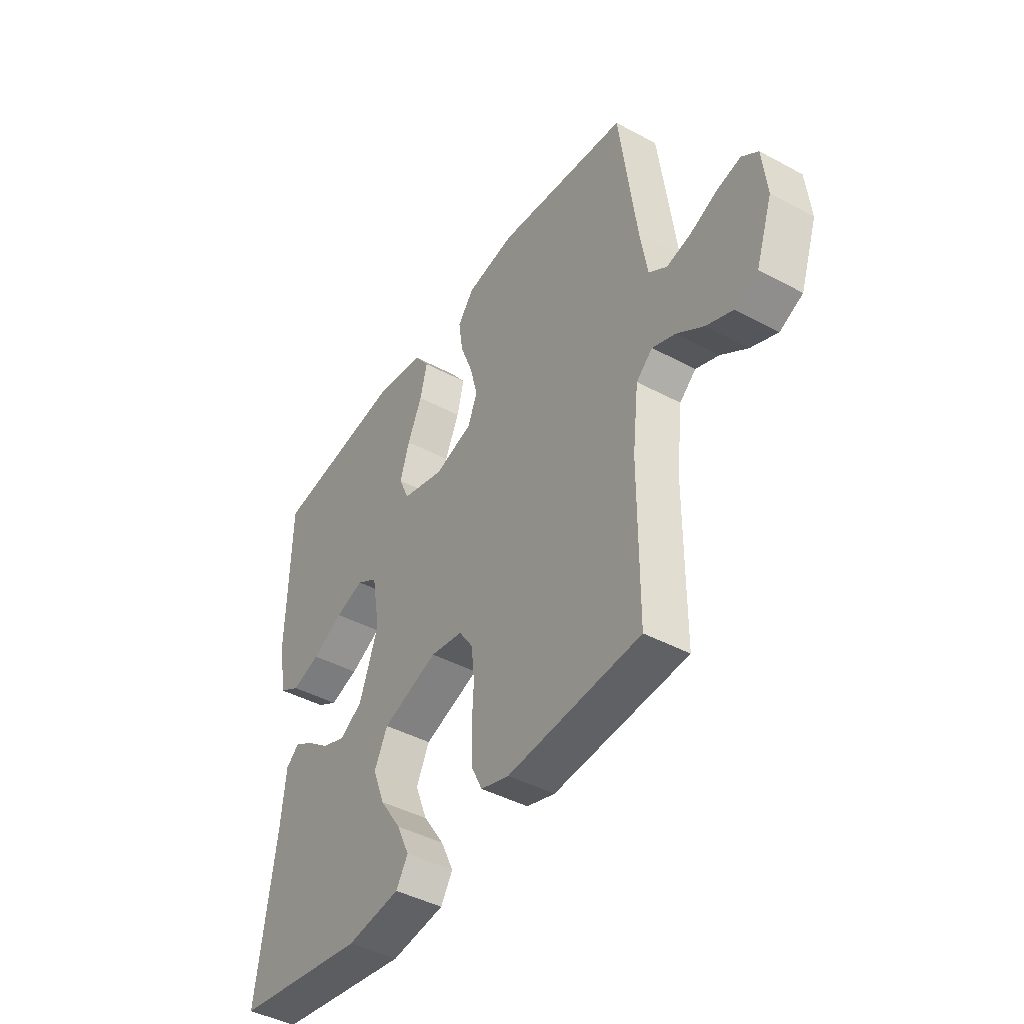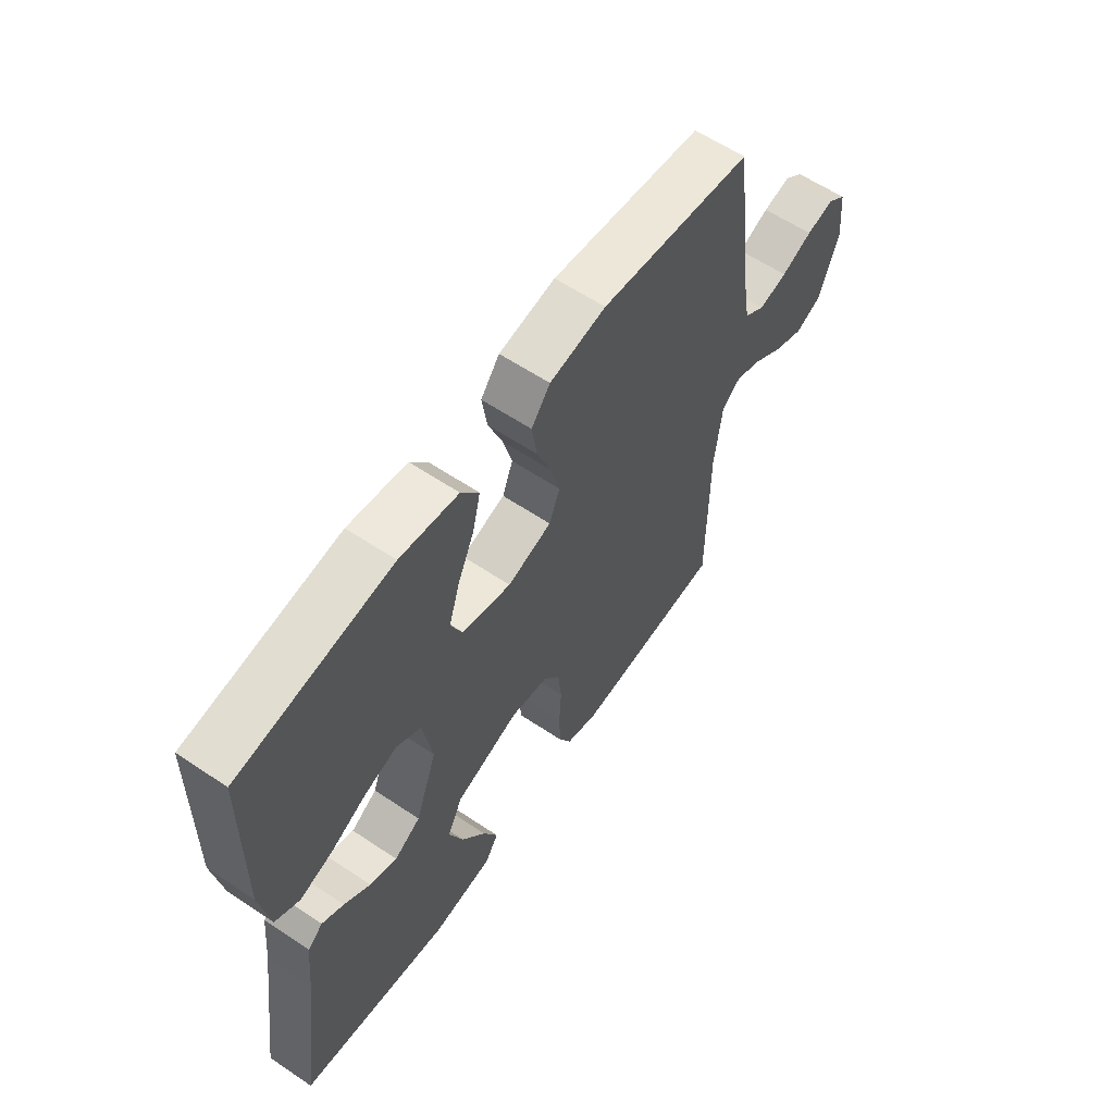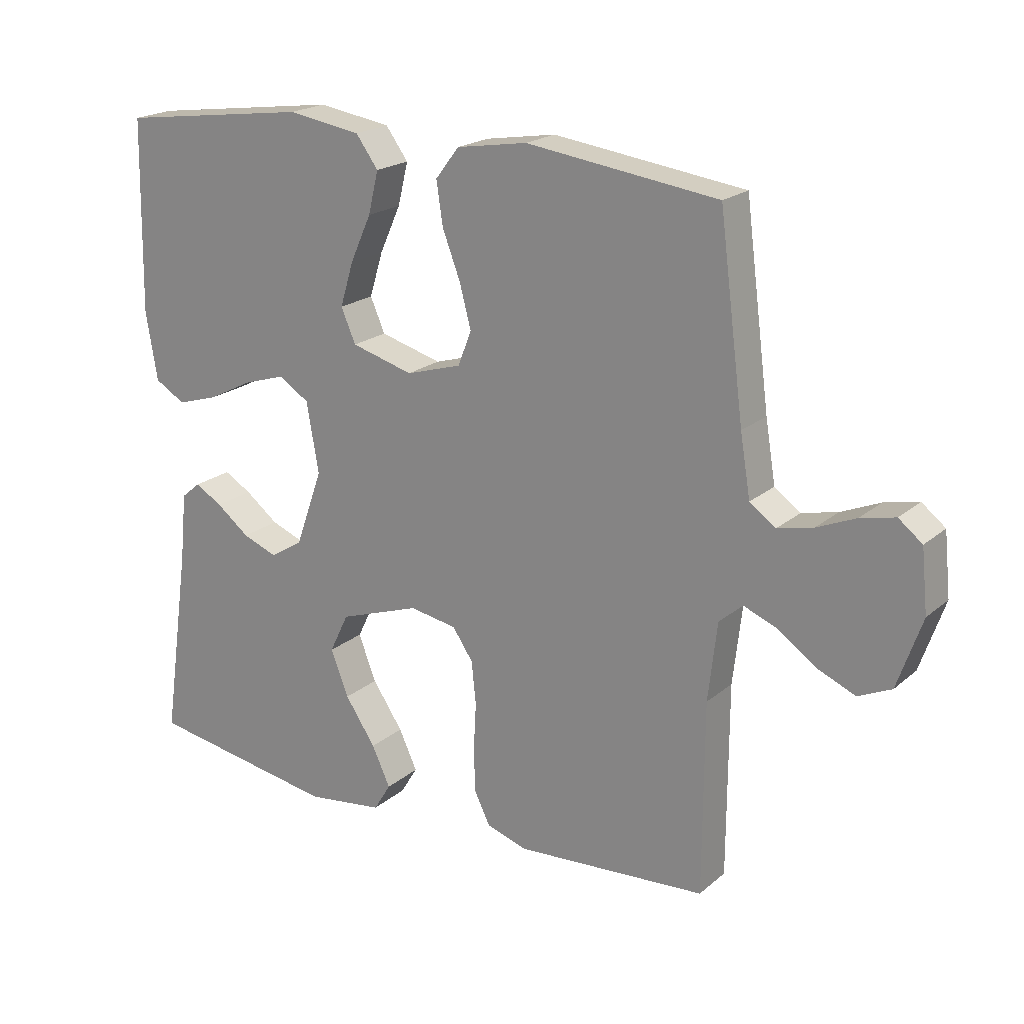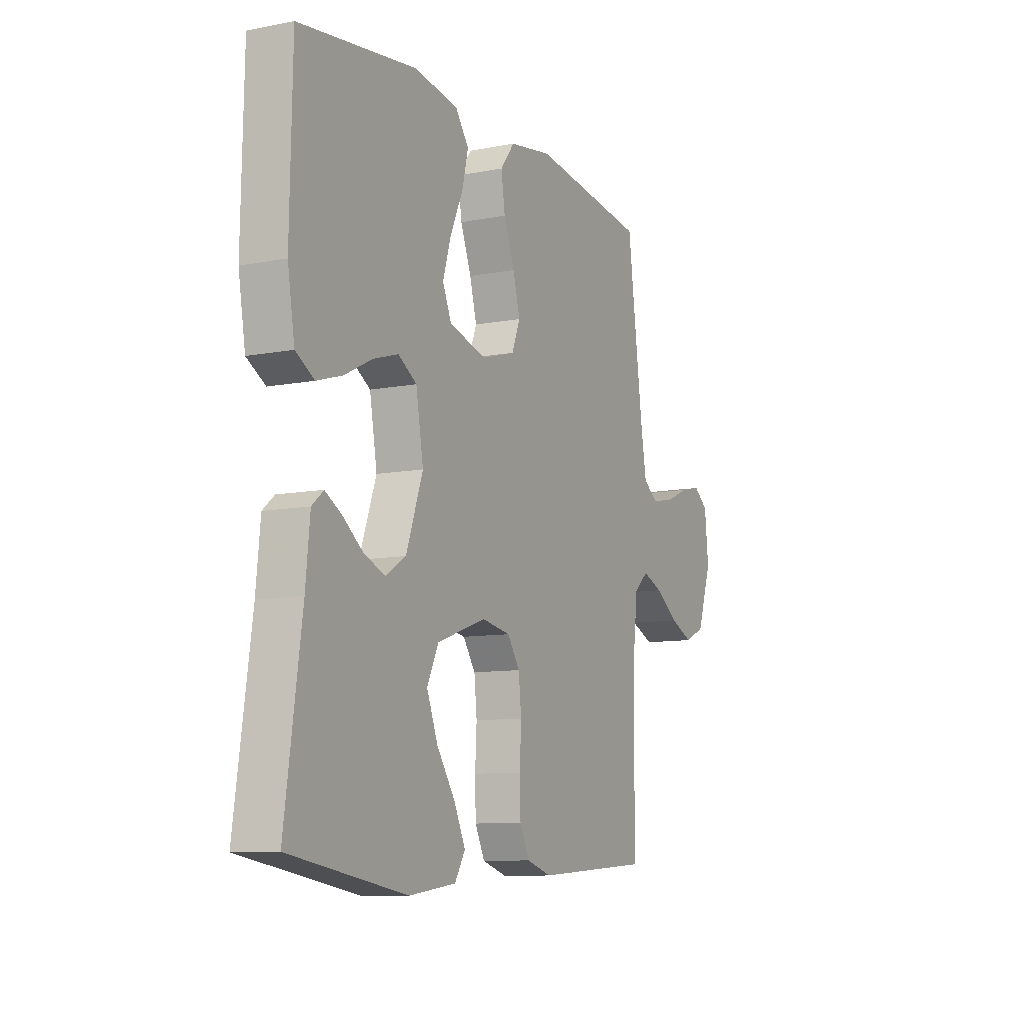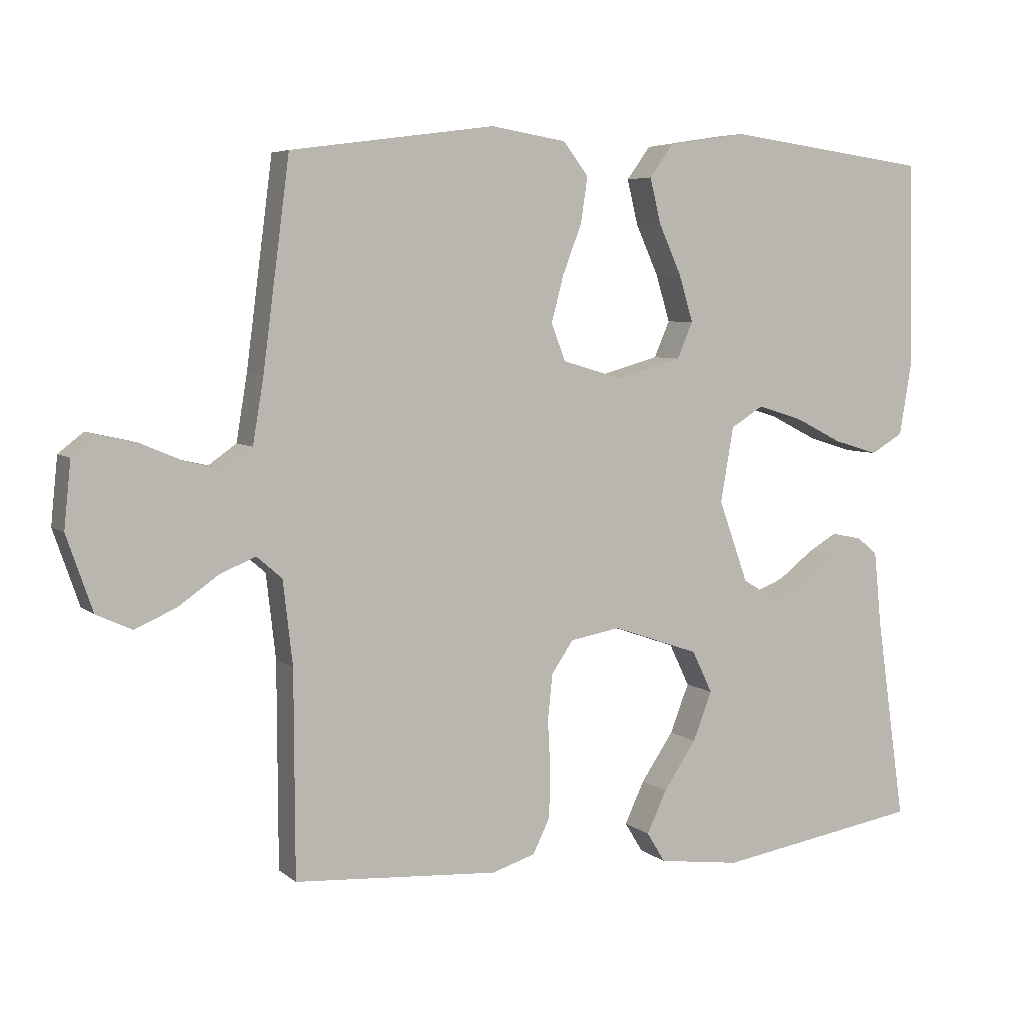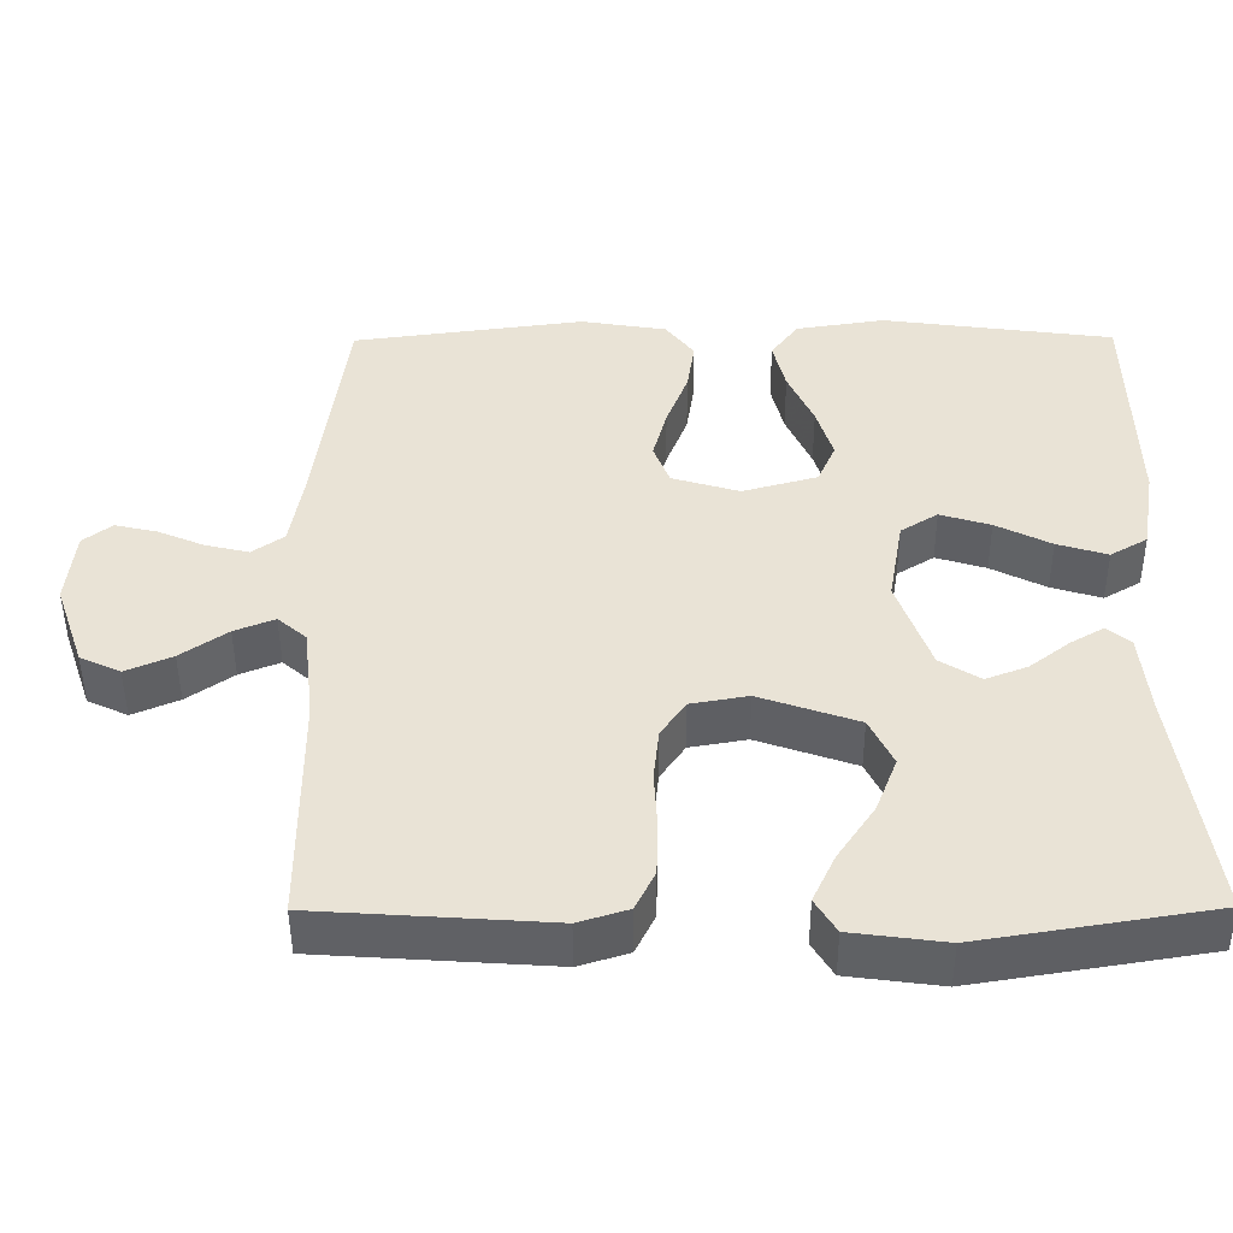
<metadata>
{"format":"obj","ext":"obj","renderer":"f3d","projection":"perspective","resolution":1024,"background":"white","views":[{"elev":-43.6,"azim":57.6,"up":"+Z"},{"elev":60.5,"azim":-55.6,"up":"+Z"},{"elev":20.3,"azim":34.1,"up":"+Z"},{"elev":-9.6,"azim":-63.1,"up":"+Z"},{"elev":5.7,"azim":154.9,"up":"+Z"},{"elev":-47.7,"azim":-179.7,"up":"+Z"}]}
</metadata>
<code>
v -0.5 0.07 -0.5
v -0.457 0.07 -0.2
v -0.446 0.07 -0.091
v -0.416 0.07 -0.066
v -0.373 0.07 -0.091
v -0.321 0.07 -0.131
v -0.267 0.07 -0.152
v -0.215 0.07 -0.12
v -0.172 0.07 0
v -0.191 0.07 0.11
v -0.239 0.07 0.14
v -0.304 0.07 0.12
v -0.375 0.07 0.084
v -0.44 0.07 0.064
v -0.488 0.07 0.092
v -0.506 0.07 0.2
v -0.5 0.07 0.5
v -0.2 0.07 0.54
v -0.085 0.07 0.522
v -0.05 0.07 0.474
v -0.066 0.07 0.408
v -0.099 0.07 0.335
v -0.12 0.07 0.266
v -0.097 0.07 0.213
v 0 0.07 0.186
v 0.087 0.07 0.212
v 0.108 0.07 0.266
v 0.09 0.07 0.334
v 0.062 0.07 0.407
v 0.052 0.07 0.474
v 0.089 0.07 0.522
v 0.2 0.07 0.54
v 0.5 0.07 0.5
v 0.539 0.07 0.2
v 0.555 0.07 0.104
v 0.596 0.07 0.075
v 0.652 0.07 0.088
v 0.713 0.07 0.114
v 0.767 0.07 0.126
v 0.804 0.07 0.097
v 0.814 0.07 0
v 0.776 0.07 -0.11
v 0.724 0.07 -0.134
v 0.664 0.07 -0.108
v 0.604 0.07 -0.066
v 0.552 0.07 -0.045
v 0.515 0.07 -0.077
v 0.501 0.07 -0.2
v 0.5 0.07 -0.5
v 0.2 0.07 -0.52
v 0.136 0.07 -0.5
v 0.111 0.07 -0.449
v 0.109 0.07 -0.38
v 0.113 0.07 -0.305
v 0.106 0.07 -0.238
v 0.074 0.07 -0.191
v 0 0.07 -0.178
v -0.127 0.07 -0.222
v -0.157 0.07 -0.284
v -0.129 0.07 -0.356
v -0.081 0.07 -0.427
v -0.052 0.07 -0.489
v -0.079 0.07 -0.533
v -0.2 0.07 -0.549
v -0.5 0 -0.5
v -0.457 0 -0.2
v -0.446 0 -0.091
v -0.416 0 -0.066
v -0.373 0 -0.091
v -0.321 0 -0.131
v -0.267 0 -0.152
v -0.215 0 -0.12
v -0.172 0 0
v -0.191 0 0.11
v -0.239 0 0.14
v -0.304 0 0.12
v -0.375 0 0.084
v -0.44 0 0.064
v -0.488 0 0.092
v -0.506 0 0.2
v -0.5 0 0.5
v -0.2 0 0.54
v -0.085 0 0.522
v -0.05 0 0.474
v -0.066 0 0.408
v -0.099 0 0.335
v -0.12 0 0.266
v -0.097 0 0.213
v 0 0 0.186
v 0.087 0 0.212
v 0.108 0 0.266
v 0.09 0 0.334
v 0.062 0 0.407
v 0.052 0 0.474
v 0.089 0 0.522
v 0.2 0 0.54
v 0.5 0 0.5
v 0.539 0 0.2
v 0.555 0 0.104
v 0.596 0 0.075
v 0.652 0 0.088
v 0.713 0 0.114
v 0.767 0 0.126
v 0.804 0 0.097
v 0.814 0 0
v 0.776 0 -0.11
v 0.724 0 -0.134
v 0.664 0 -0.108
v 0.604 0 -0.066
v 0.552 0 -0.045
v 0.515 0 -0.077
v 0.501 0 -0.2
v 0.5 0 -0.5
v 0.2 0 -0.52
v 0.136 0 -0.5
v 0.111 0 -0.449
v 0.109 0 -0.38
v 0.113 0 -0.305
v 0.106 0 -0.238
v 0.074 0 -0.191
v 0 0 -0.178
v -0.127 0 -0.222
v -0.157 0 -0.284
v -0.129 0 -0.356
v -0.081 0 -0.427
v -0.052 0 -0.489
v -0.079 0 -0.533
v -0.2 0 -0.549
f 63 64 1 2
f 60 61 62 63
f 59 60 63 2
f 58 59 2 3
f 51 52 53 54
f 51 54 55
f 48 49 50 51
f 47 48 51 55
f 46 47 55 56
f 42 43 44 45
f 42 45 46
f 41 42 46
f 40 41 46
f 37 38 39 40
f 36 37 40 46
f 35 36 46 56
f 31 32 33 34
f 28 29 30 31
f 27 28 31 34
f 26 27 34 35
f 19 20 21 22
f 19 22 23
f 18 19 23
f 17 18 23
f 16 17 23 24
f 12 13 14 15
f 11 12 15 16
f 3 4 5 6
f 3 6 7
f 58 3 7
f 57 58 7 8
f 56 57 8 9
f 25 26 35 56
f 25 56 9 10
f 11 16 24 25
f 10 11 25
f 66 65 128 127
f 127 126 125 124
f 66 127 124 123
f 67 66 123 122
f 118 117 116 115
f 119 118 115
f 115 114 113 112
f 119 115 112 111
f 120 119 111 110
f 109 108 107 106
f 110 109 106
f 110 106 105
f 110 105 104
f 104 103 102 101
f 110 104 101 100
f 120 110 100 99
f 98 97 96 95
f 95 94 93 92
f 98 95 92 91
f 99 98 91 90
f 86 85 84 83
f 87 86 83
f 87 83 82
f 87 82 81
f 88 87 81 80
f 79 78 77 76
f 80 79 76 75
f 70 69 68 67
f 71 70 67
f 71 67 122
f 72 71 122 121
f 73 72 121 120
f 120 99 90 89
f 74 73 120 89
f 89 88 80 75
f 89 75 74
f 1 65 66 2
f 2 66 67 3
f 3 67 68 4
f 4 68 69 5
f 5 69 70 6
f 6 70 71 7
f 7 71 72 8
f 8 72 73 9
f 9 73 74 10
f 10 74 75 11
f 11 75 76 12
f 12 76 77 13
f 13 77 78 14
f 14 78 79 15
f 15 79 80 16
f 16 80 81 17
f 17 81 82 18
f 18 82 83 19
f 19 83 84 20
f 20 84 85 21
f 21 85 86 22
f 22 86 87 23
f 23 87 88 24
f 24 88 89 25
f 25 89 90 26
f 26 90 91 27
f 27 91 92 28
f 28 92 93 29
f 29 93 94 30
f 30 94 95 31
f 31 95 96 32
f 32 96 97 33
f 33 97 98 34
f 34 98 99 35
f 35 99 100 36
f 36 100 101 37
f 37 101 102 38
f 38 102 103 39
f 39 103 104 40
f 40 104 105 41
f 41 105 106 42
f 42 106 107 43
f 43 107 108 44
f 44 108 109 45
f 45 109 110 46
f 46 110 111 47
f 47 111 112 48
f 48 112 113 49
f 49 113 114 50
f 50 114 115 51
f 51 115 116 52
f 52 116 117 53
f 53 117 118 54
f 54 118 119 55
f 55 119 120 56
f 56 120 121 57
f 57 121 122 58
f 58 122 123 59
f 59 123 124 60
f 60 124 125 61
f 61 125 126 62
f 62 126 127 63
f 63 127 128 64
f 64 128 65 1

</code>
